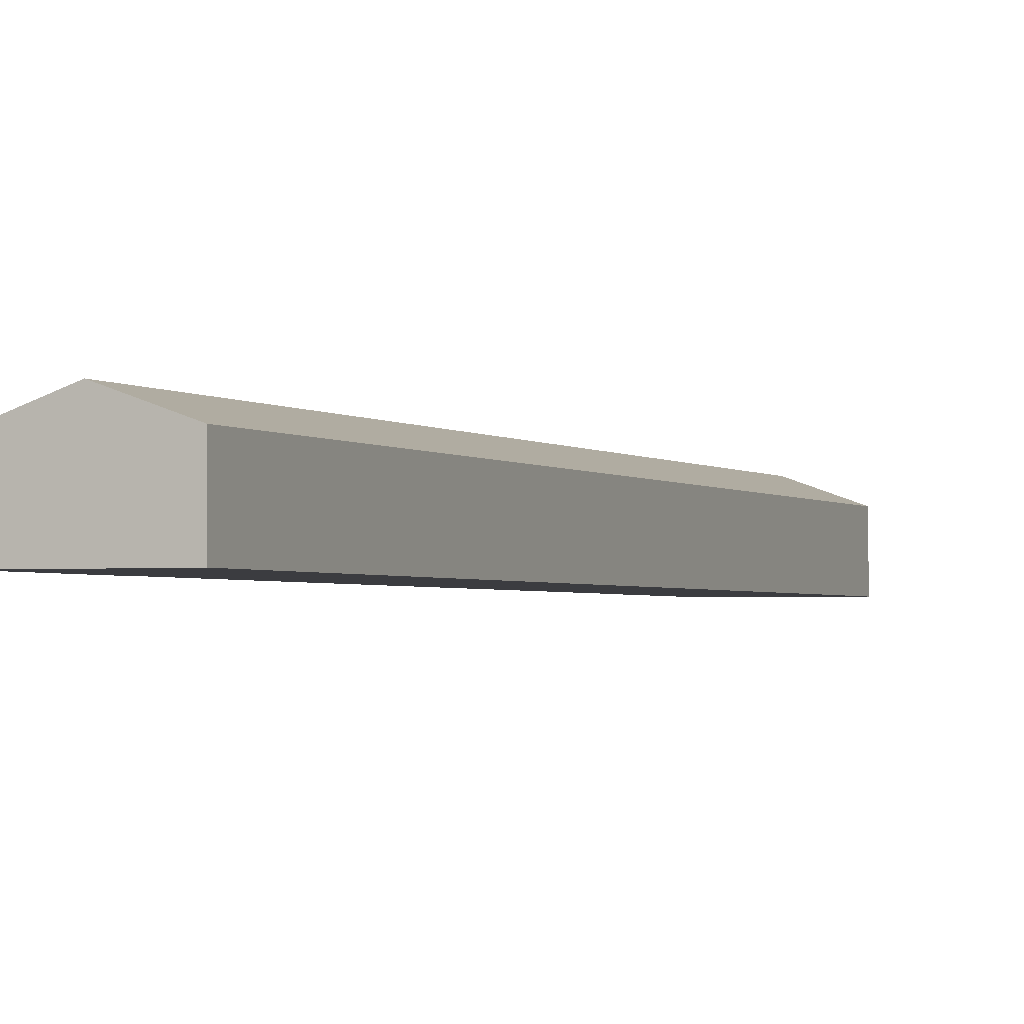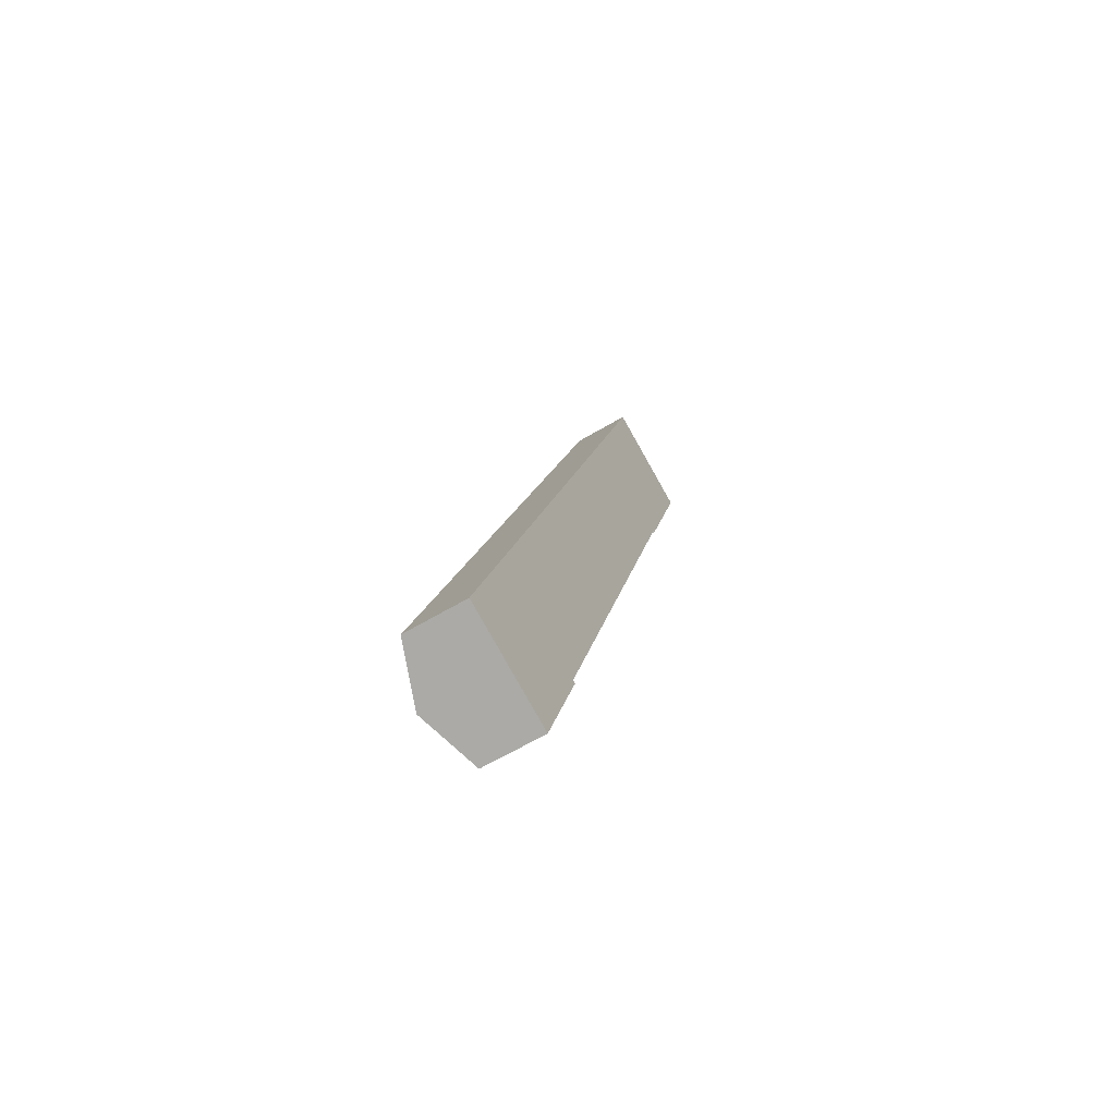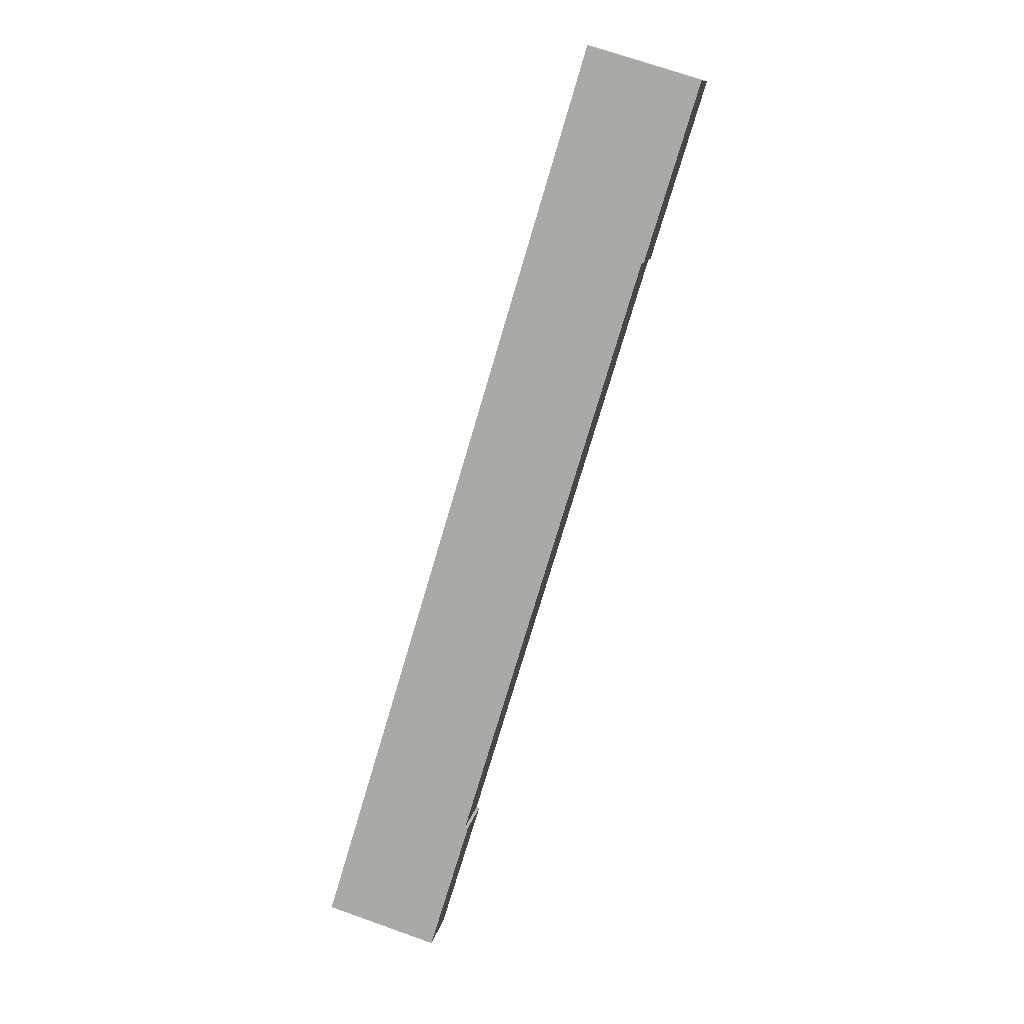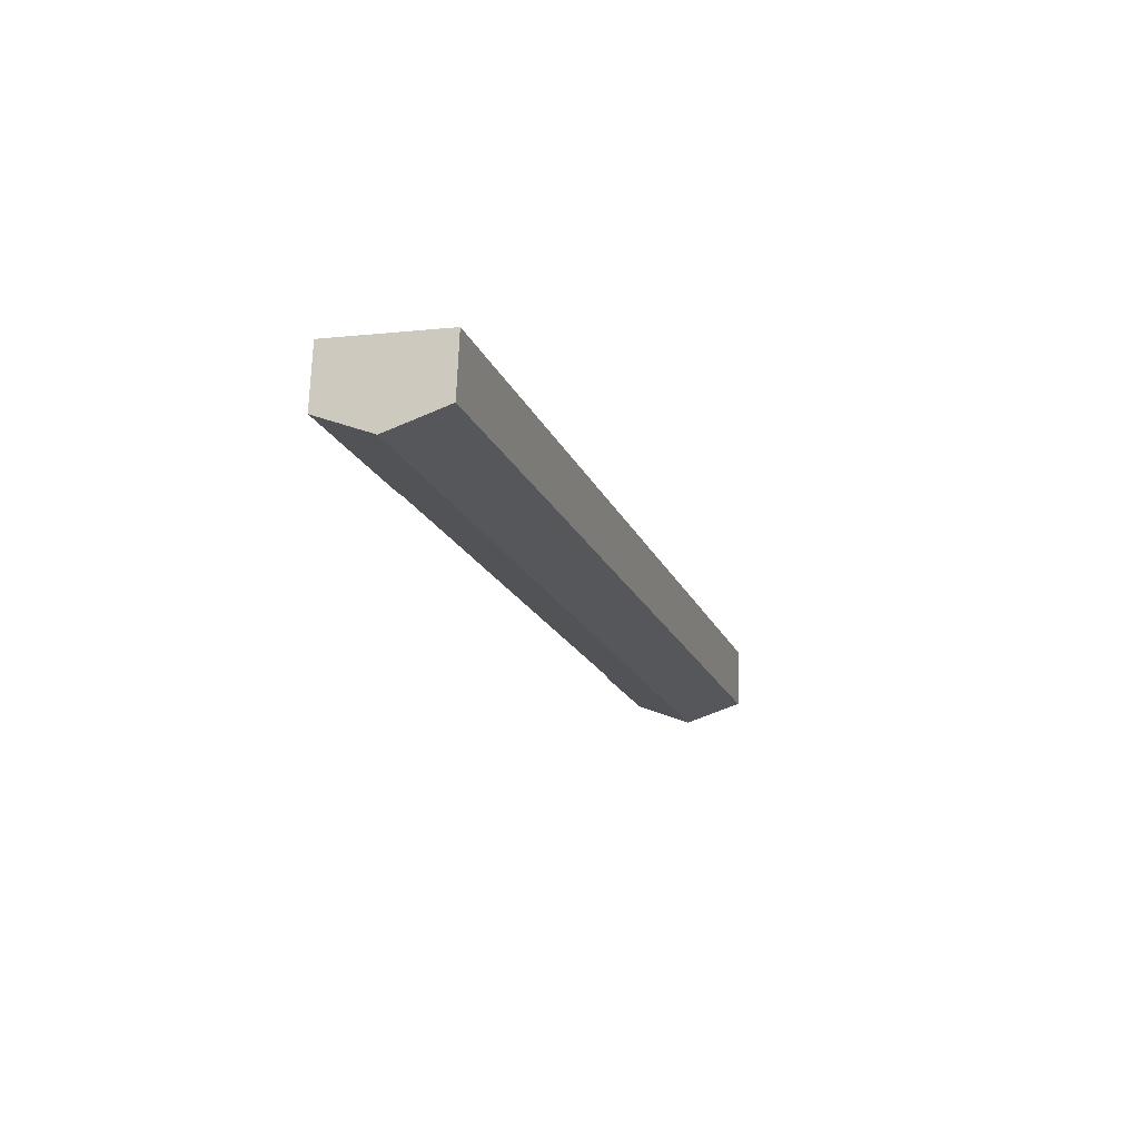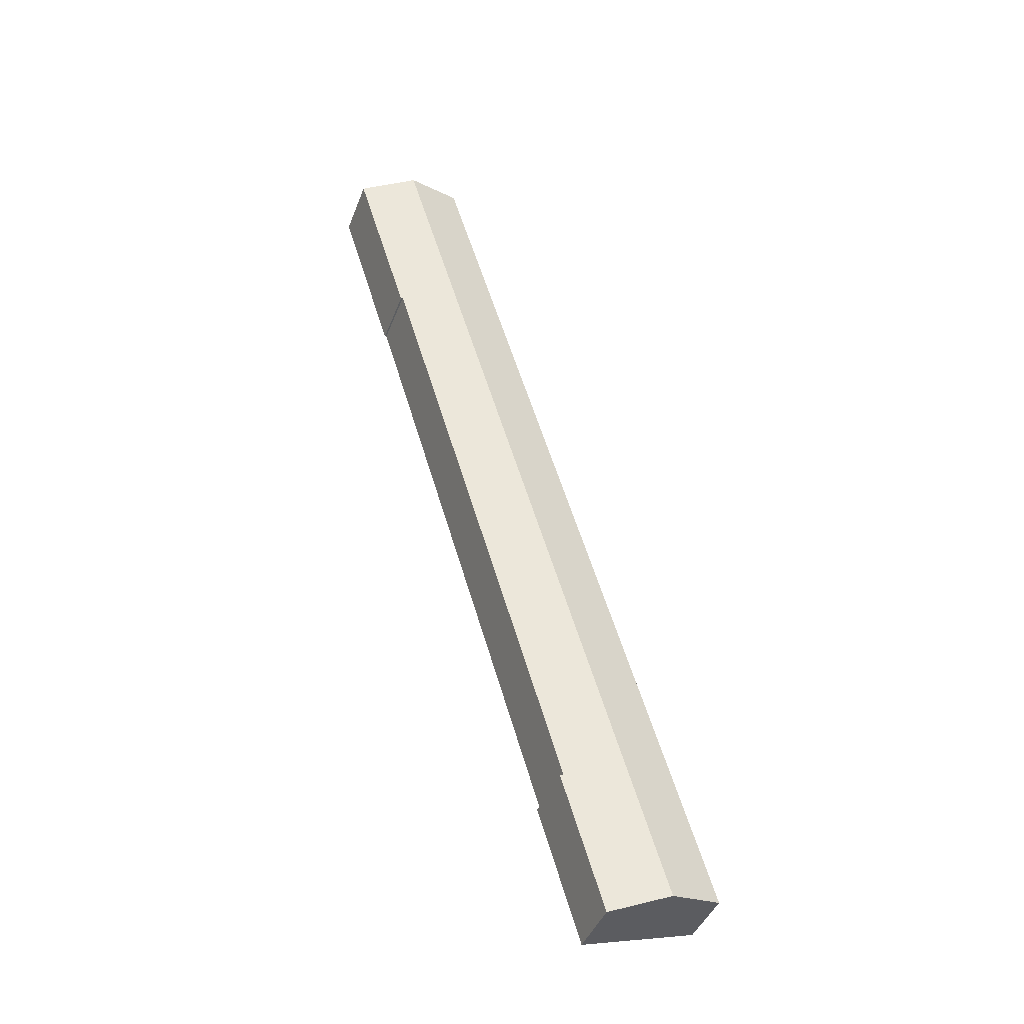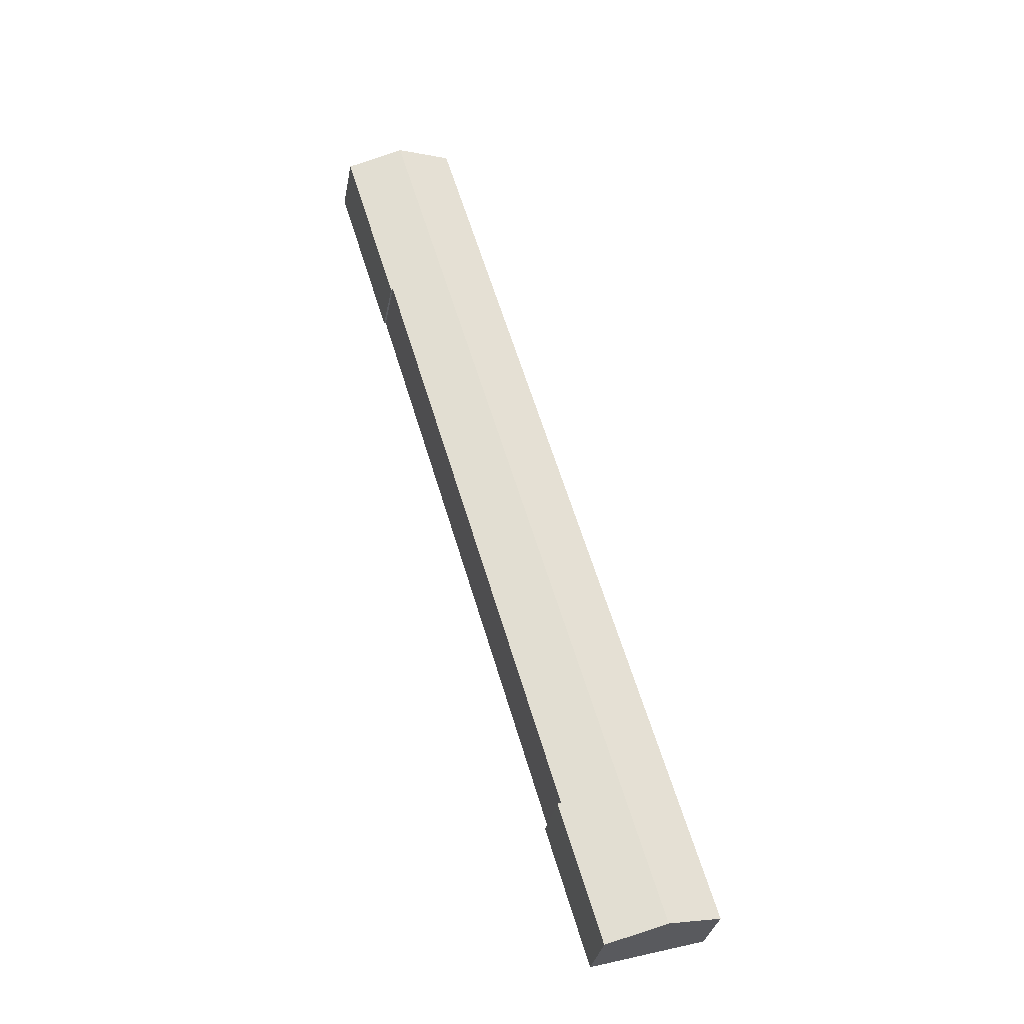
<metadata>
{"format":"obj","ext":"obj","renderer":"f3d","projection":"perspective","resolution":1024,"background":"white","views":[{"elev":-2.1,"azim":-141.1,"up":"+Y"},{"elev":-63.6,"azim":-59.1,"up":"+Z"},{"elev":11.8,"azim":10.6,"up":"+Z"},{"elev":73.3,"azim":-177.6,"up":"+Z"},{"elev":-43.1,"azim":159.8,"up":"+Z"},{"elev":-33.3,"azim":169.5,"up":"+Z"}]}
</metadata>
<code>
v  38.56 8.784 128.3
v  40.82 8.78 135.7
v  40.83 8.784 135.7
v  16.55 8.84 -4.866
v  22.24 8.987 15.4
v  22.72 8.819 15.34
v  49.4 8.931 104.7
v  49.26 11.89 133.2
v  57.35 8.91 130.8
v  49.14 9.029 104.8
v  8.253 11.89 -2.427
v  16.51 8.853 -4.856
v  8.154 11.86 -2.398
v  0 8.856 5.423e-16
v  16.44 8.825 54.68
v  18.46 8.822 61.39
v  49.02 11.81 133.3
v  16.55 2.98e-16 -4.866
v  22.72 -9.39e-16 15.34
v  49.4 -6.409e-15 104.7
v  57.35 -8.008e-15 130.8
v  49.14 -6.416e-15 104.8
v  22.24 -9.43e-16 15.4
v  16.51 2.973e-16 -4.856
v  8.253 1.486e-16 -2.427
v  0 0 0
v  8.154 1.468e-16 -2.398
v  16.44 -3.348e-15 54.68
v  18.46 -3.759e-15 61.39
v  38.56 -7.854e-15 128.3
v  40.82 -8.312e-15 135.7
v  40.83 -8.312e-15 135.7
v  49.02 -8.161e-15 133.3
v  49.26 -8.157e-15 133.2
g defaultobject
f 1 2 3
f 4 5 6
f 7 8 9
f 8 7 10
f 8 10 11
f 11 10 5
f 11 5 12
f 12 5 4
f 13 8 11
f 8 13 14
f 8 14 15
f 8 15 16
f 8 16 1
f 8 1 3
f 8 3 17
f 6 18 4
f 18 6 19
f 9 20 7
f 20 9 21
f 22 5 10
f 5 22 23
f 18 12 4
f 12 18 11
f 11 18 13
f 13 18 14
f 14 18 24
f 14 24 25
f 14 25 26
f 26 25 27
f 7 22 10
f 22 7 20
f 26 15 14
f 15 26 28
f 15 28 16
f 16 28 29
f 16 29 1
f 1 29 30
f 1 30 2
f 2 30 31
f 2 32 3
f 32 2 31
f 32 17 3
f 17 32 8
f 8 32 9
f 9 32 33
f 9 33 34
f 9 34 21
f 23 6 5
f 6 23 19
f 30 32 31
f 32 30 33
f 33 30 34
f 34 30 21
f 21 30 20
f 20 30 22
f 29 22 30
f 22 29 23
f 23 29 28
f 23 28 26
f 23 18 19
f 18 23 24
f 24 23 26
f 24 26 25

</code>
